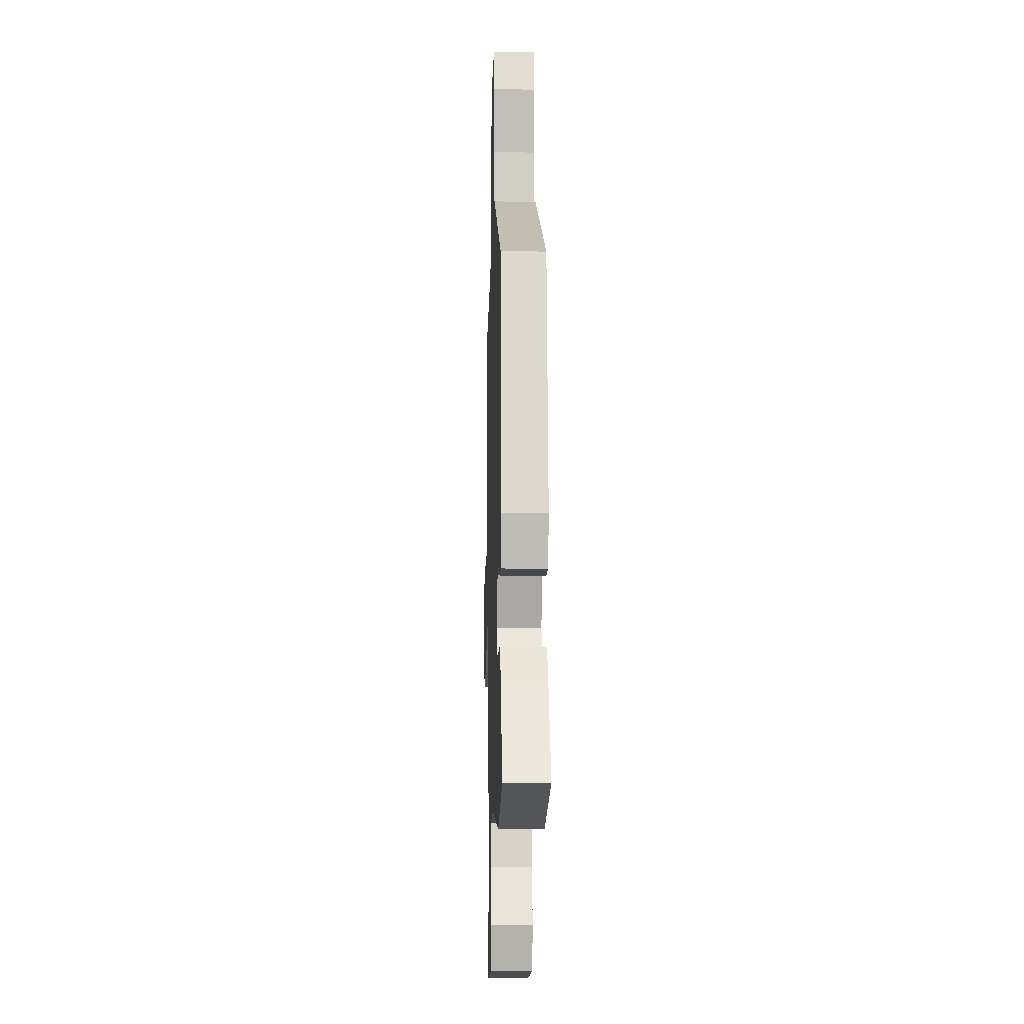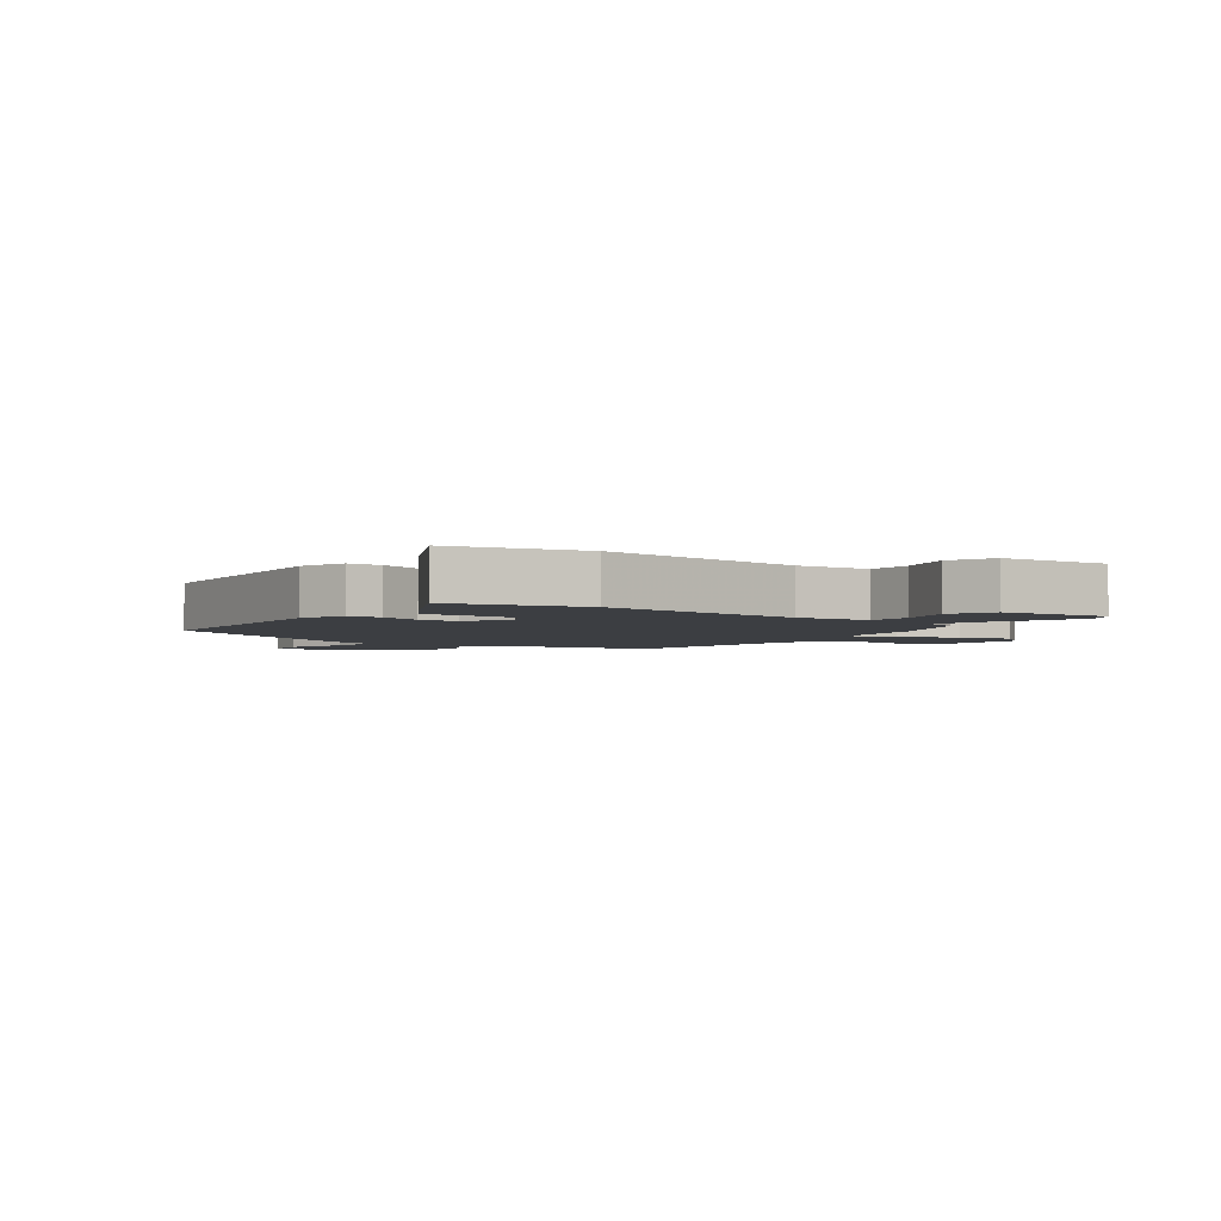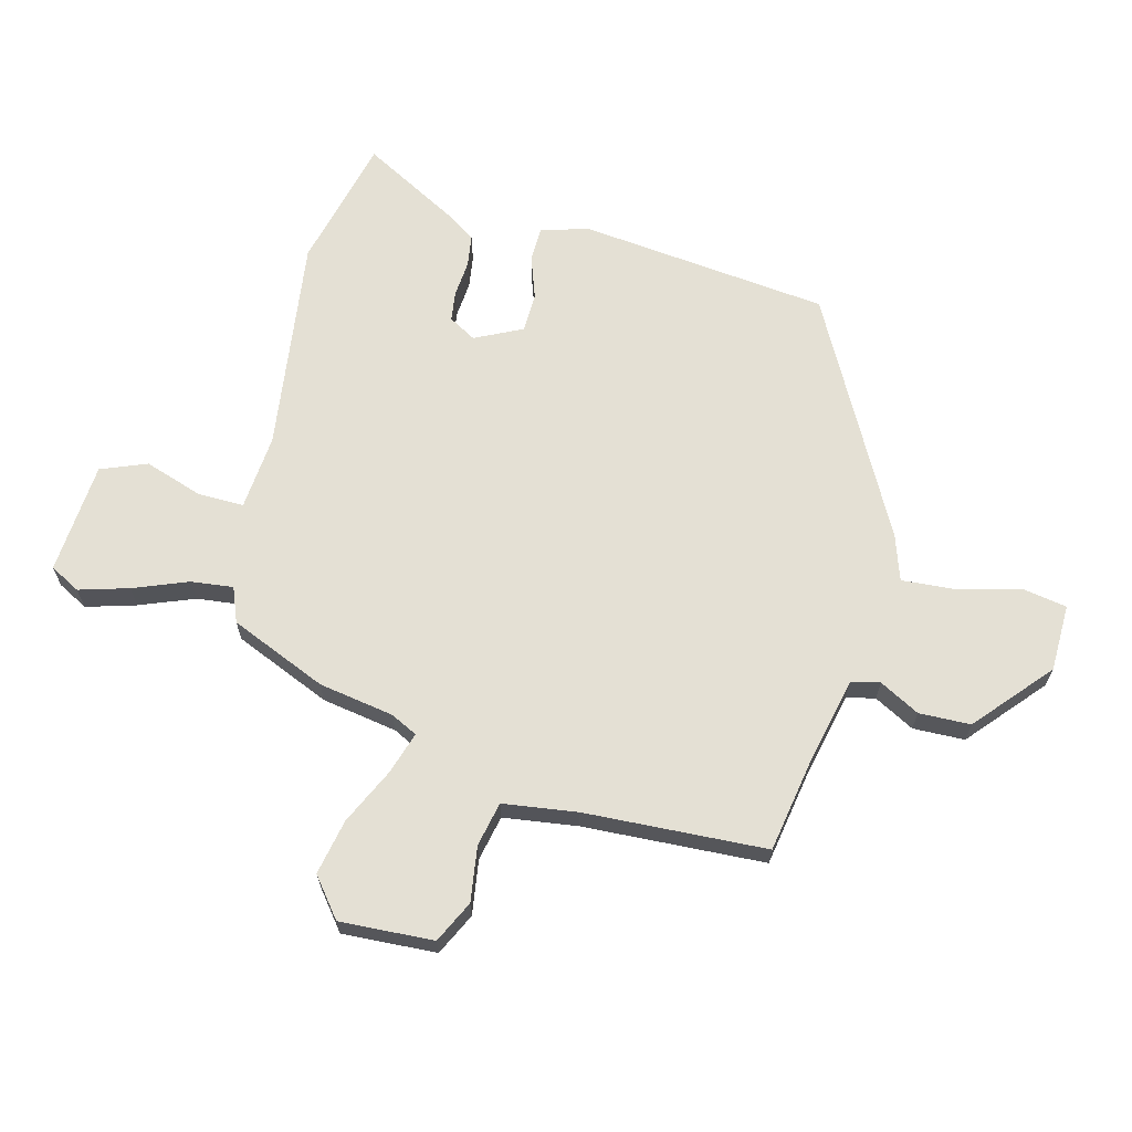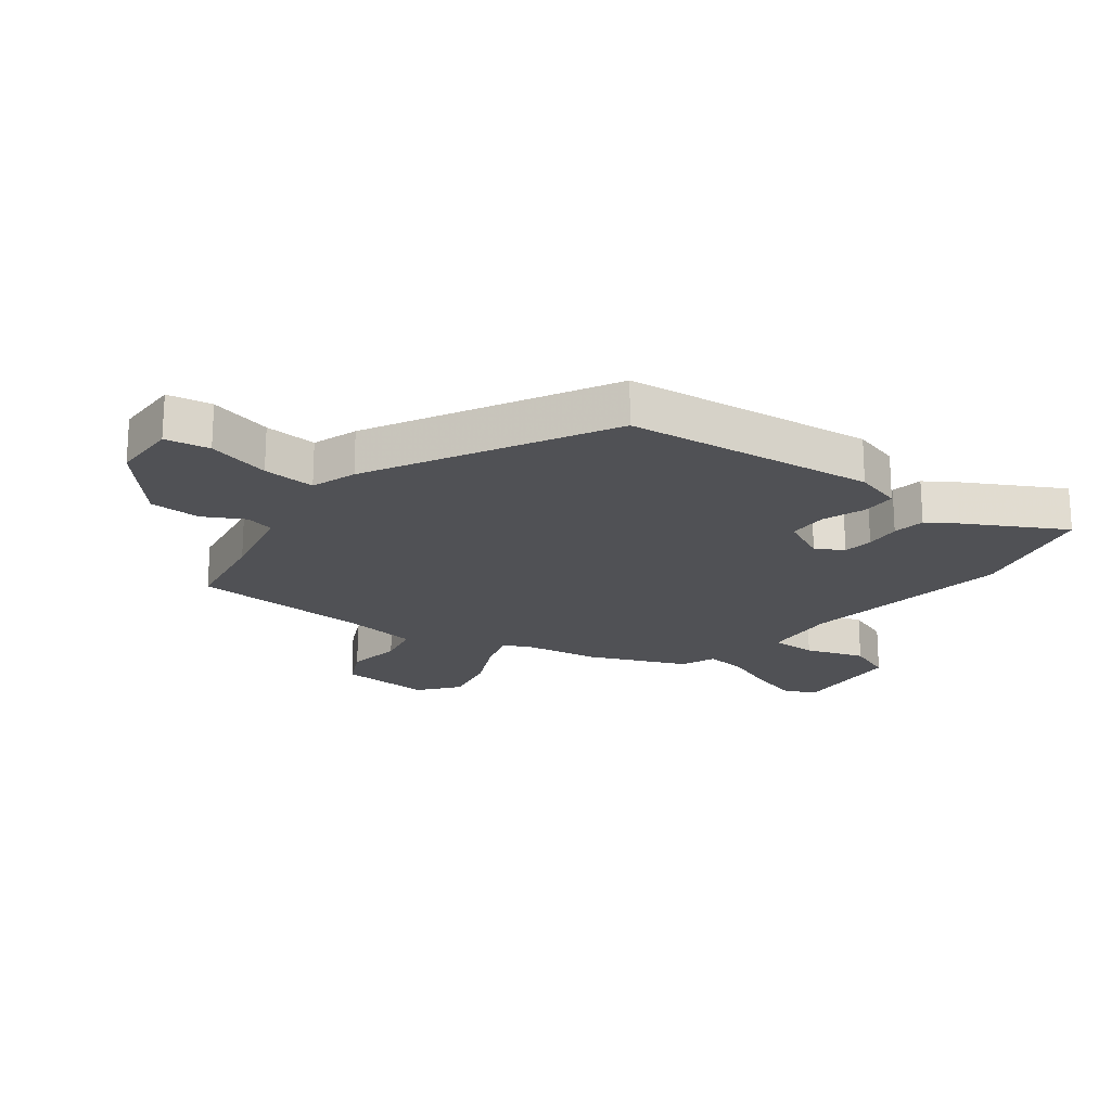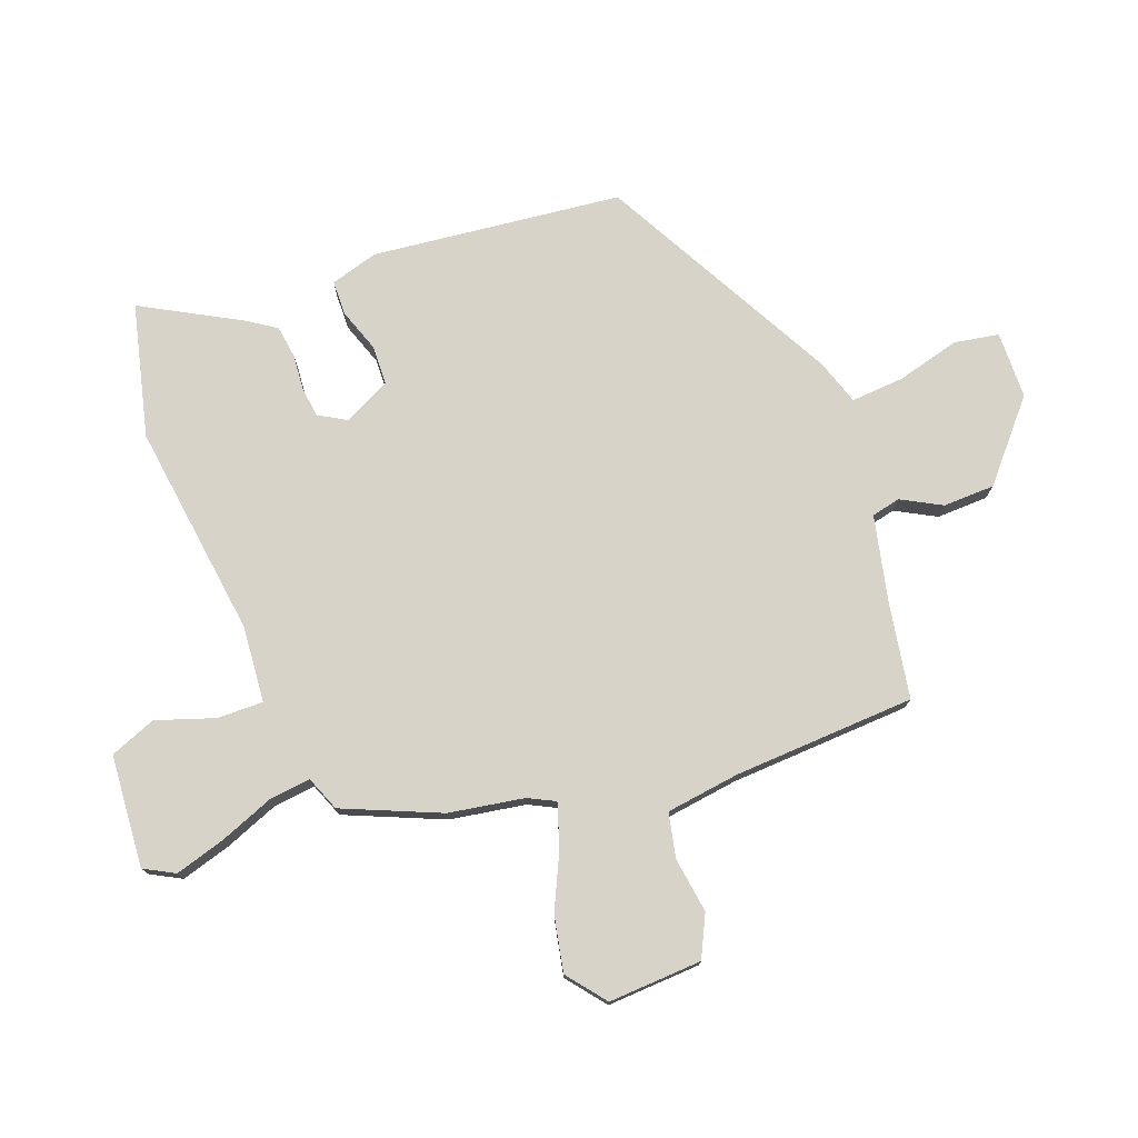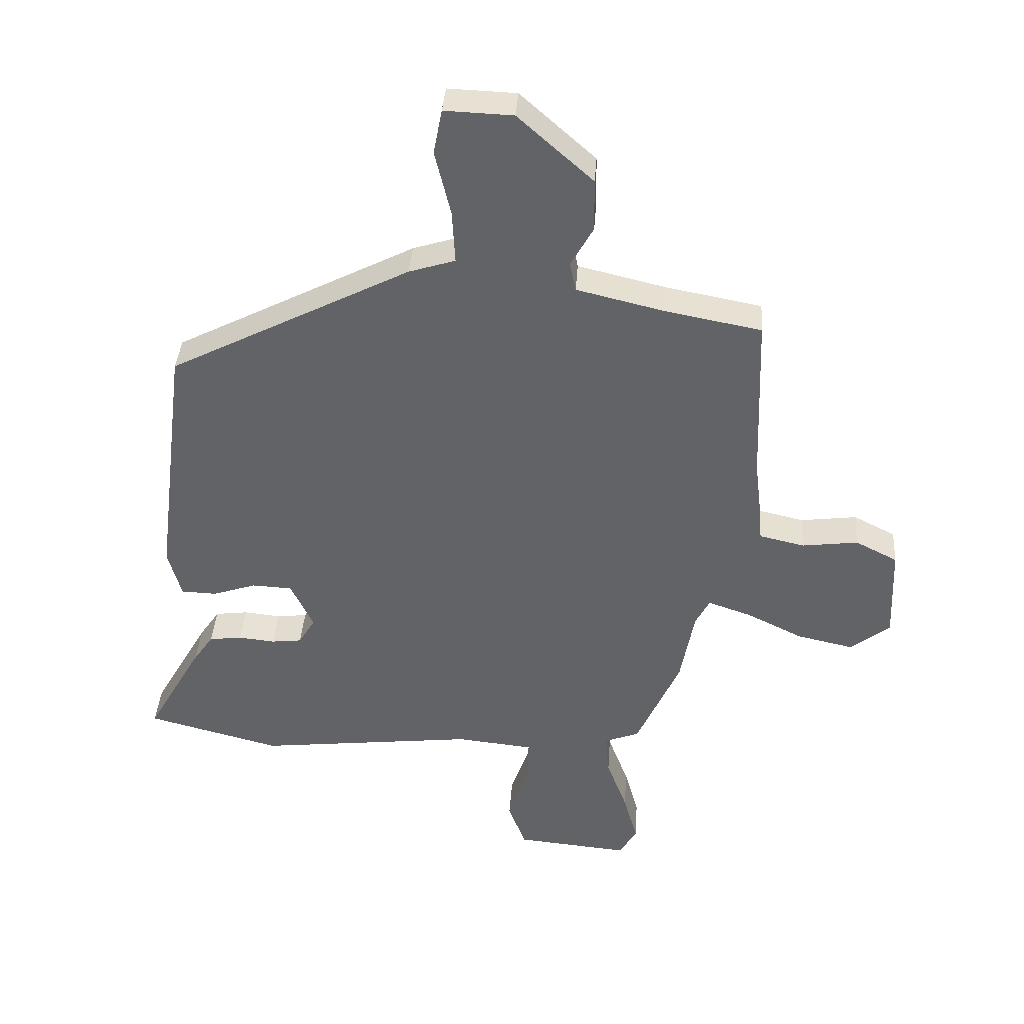
<metadata>
{"format":"obj","ext":"obj","renderer":"f3d","projection":"perspective","resolution":1024,"background":"white","views":[{"elev":-9.9,"azim":88.2,"up":"+Z"},{"elev":-3.1,"azim":142.2,"up":"+Y"},{"elev":66.0,"azim":-76.4,"up":"+Y"},{"elev":-20.2,"azim":51.7,"up":"+Y"},{"elev":76.0,"azim":-111.4,"up":"+Y"},{"elev":38.7,"azim":-176.0,"up":"+Z"}]}
</metadata>
<code>
v 0.55 0.07 -0.487
v 0.33 0.07 -0.544
v -0.03 0.07 -0.502
v -0.156 0.07 -0.515
v -0.154 0.07 -0.591
v -0.12 0.07 -0.688
v -0.149 0.07 -0.765
v -0.336 0.07 -0.782
v -0.364 0.07 -0.732
v -0.341 0.07 -0.649
v -0.307 0.07 -0.558
v -0.3 0.07 -0.488
v -0.358 0.07 -0.466
v -0.429 0.07 -0.306
v -0.452 0.07 -0.181
v -0.475 0.07 -0.137
v -0.546 0.07 -0.161
v -0.638 0.07 -0.206
v -0.73 0.07 -0.226
v -0.795 0.07 -0.176
v -0.789 0.07 -0.02
v -0.72 0.07 0.015
v -0.628 0.07 0.003
v -0.554 0.07 0.02
v -0.539 0.07 0.143
v -0.528 0.07 0.446
v -0.369 0.07 0.476
v -0.227 0.07 0.51
v -0.217 0.07 0.558
v -0.254 0.07 0.624
v -0.253 0.07 0.71
v -0.13 0.07 0.82
v -0.018 0.07 0.824
v -0.004 0.07 0.75
v -0.03 0.07 0.644
v -0.035 0.07 0.556
v 0.041 0.07 0.532
v 0.437 0.07 0.328
v 0.49 0.07 -0.087
v 0.468 0.07 -0.167
v 0.41 0.07 -0.169
v 0.338 0.07 -0.145
v 0.272 0.07 -0.148
v 0.235 0.07 -0.227
v 0.262 0.07 -0.272
v 0.312 0.07 -0.278
v 0.372 0.07 -0.272
v 0.426 0.07 -0.279
v 0.459 0.07 -0.327
v 0.55 0 -0.487
v 0.33 0 -0.544
v -0.03 0 -0.502
v -0.156 0 -0.515
v -0.154 0 -0.591
v -0.12 0 -0.688
v -0.149 0 -0.765
v -0.336 0 -0.782
v -0.364 0 -0.732
v -0.341 0 -0.649
v -0.307 0 -0.558
v -0.3 0 -0.488
v -0.358 0 -0.466
v -0.429 0 -0.306
v -0.452 0 -0.181
v -0.475 0 -0.137
v -0.546 0 -0.161
v -0.638 0 -0.206
v -0.73 0 -0.226
v -0.795 0 -0.176
v -0.789 0 -0.02
v -0.72 0 0.015
v -0.628 0 0.003
v -0.554 0 0.02
v -0.539 0 0.143
v -0.528 0 0.446
v -0.369 0 0.476
v -0.227 0 0.51
v -0.217 0 0.558
v -0.254 0 0.624
v -0.253 0 0.71
v -0.13 0 0.82
v -0.018 0 0.824
v -0.004 0 0.75
v -0.03 0 0.644
v -0.035 0 0.556
v 0.041 0 0.532
v 0.437 0 0.328
v 0.49 0 -0.087
v 0.468 0 -0.167
v 0.41 0 -0.169
v 0.338 0 -0.145
v 0.272 0 -0.148
v 0.235 0 -0.227
v 0.262 0 -0.272
v 0.312 0 -0.278
v 0.372 0 -0.272
v 0.426 0 -0.279
v 0.459 0 -0.327
f 1 2 3
f 49 1 3
f 48 49 3
f 47 48 3
f 46 47 3
f 45 46 3 4
f 44 45 4
f 43 44 4
f 40 41 42
f 39 40 42
f 38 39 42
f 37 38 42
f 36 37 42
f 36 42 43
f 33 34 35
f 32 33 35
f 31 32 35
f 30 31 35
f 29 30 35
f 28 29 35 36
f 25 26 27
f 24 25 27 28
f 21 22 23
f 20 21 23
f 19 20 23
f 18 19 23
f 17 18 23
f 16 17 23 24
f 36 43 4
f 28 36 4
f 24 28 4
f 16 24 4
f 15 16 4
f 9 10 11
f 8 9 11
f 7 8 11
f 6 7 11
f 5 6 11
f 5 11 12
f 4 5 12
f 13 14 15
f 12 13 15
f 4 12 15
f 52 51 50
f 52 50 98
f 52 98 97
f 52 97 96
f 52 96 95
f 53 52 95 94
f 53 94 93
f 53 93 92
f 91 90 89
f 91 89 88
f 91 88 87
f 91 87 86
f 91 86 85
f 92 91 85
f 84 83 82
f 84 82 81
f 84 81 80
f 84 80 79
f 84 79 78
f 85 84 78 77
f 76 75 74
f 77 76 74 73
f 72 71 70
f 72 70 69
f 72 69 68
f 72 68 67
f 72 67 66
f 73 72 66 65
f 53 92 85
f 53 85 77
f 53 77 73
f 53 73 65
f 53 65 64
f 60 59 58
f 60 58 57
f 60 57 56
f 60 56 55
f 60 55 54
f 61 60 54
f 61 54 53
f 64 63 62
f 64 62 61
f 64 61 53
f 1 50 51 2
f 2 51 52 3
f 3 52 53 4
f 4 53 54 5
f 5 54 55 6
f 6 55 56 7
f 7 56 57 8
f 8 57 58 9
f 9 58 59 10
f 10 59 60 11
f 11 60 61 12
f 12 61 62 13
f 13 62 63 14
f 14 63 64 15
f 15 64 65 16
f 16 65 66 17
f 17 66 67 18
f 18 67 68 19
f 19 68 69 20
f 20 69 70 21
f 21 70 71 22
f 22 71 72 23
f 23 72 73 24
f 24 73 74 25
f 25 74 75 26
f 26 75 76 27
f 27 76 77 28
f 28 77 78 29
f 29 78 79 30
f 30 79 80 31
f 31 80 81 32
f 32 81 82 33
f 33 82 83 34
f 34 83 84 35
f 35 84 85 36
f 36 85 86 37
f 37 86 87 38
f 38 87 88 39
f 39 88 89 40
f 40 89 90 41
f 41 90 91 42
f 42 91 92 43
f 43 92 93 44
f 44 93 94 45
f 45 94 95 46
f 46 95 96 47
f 47 96 97 48
f 48 97 98 49
f 49 98 50 1

</code>
